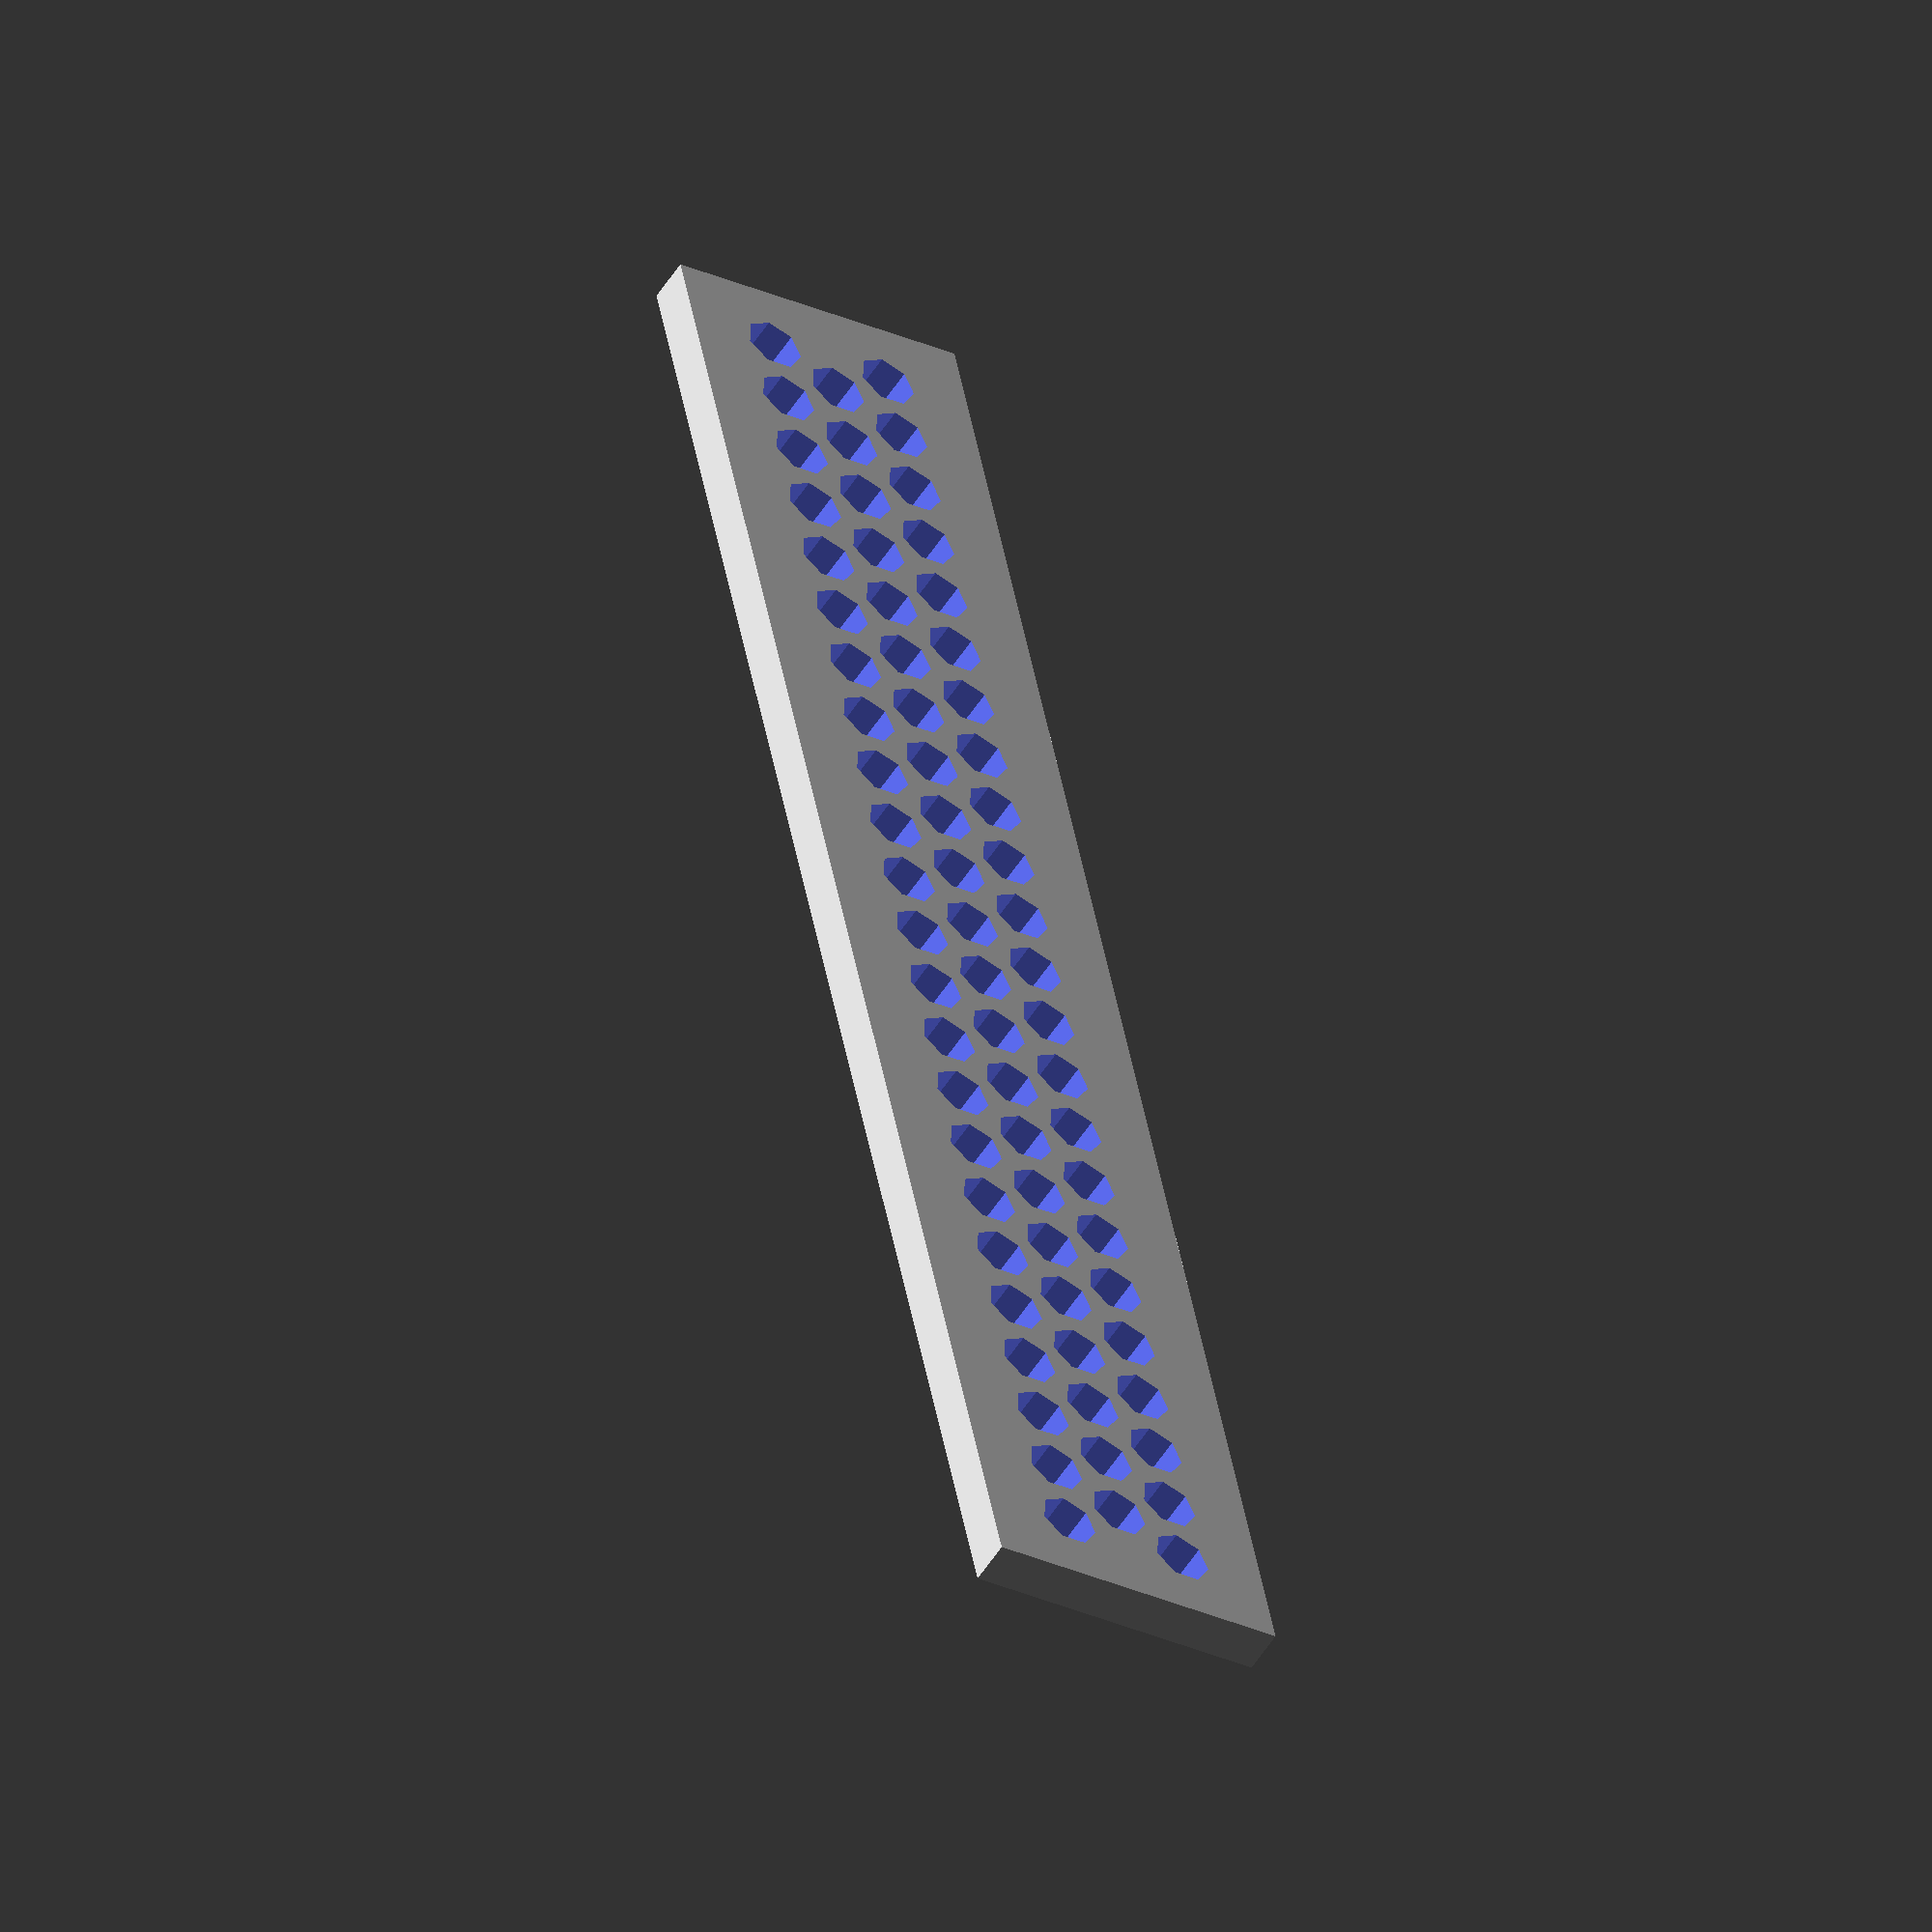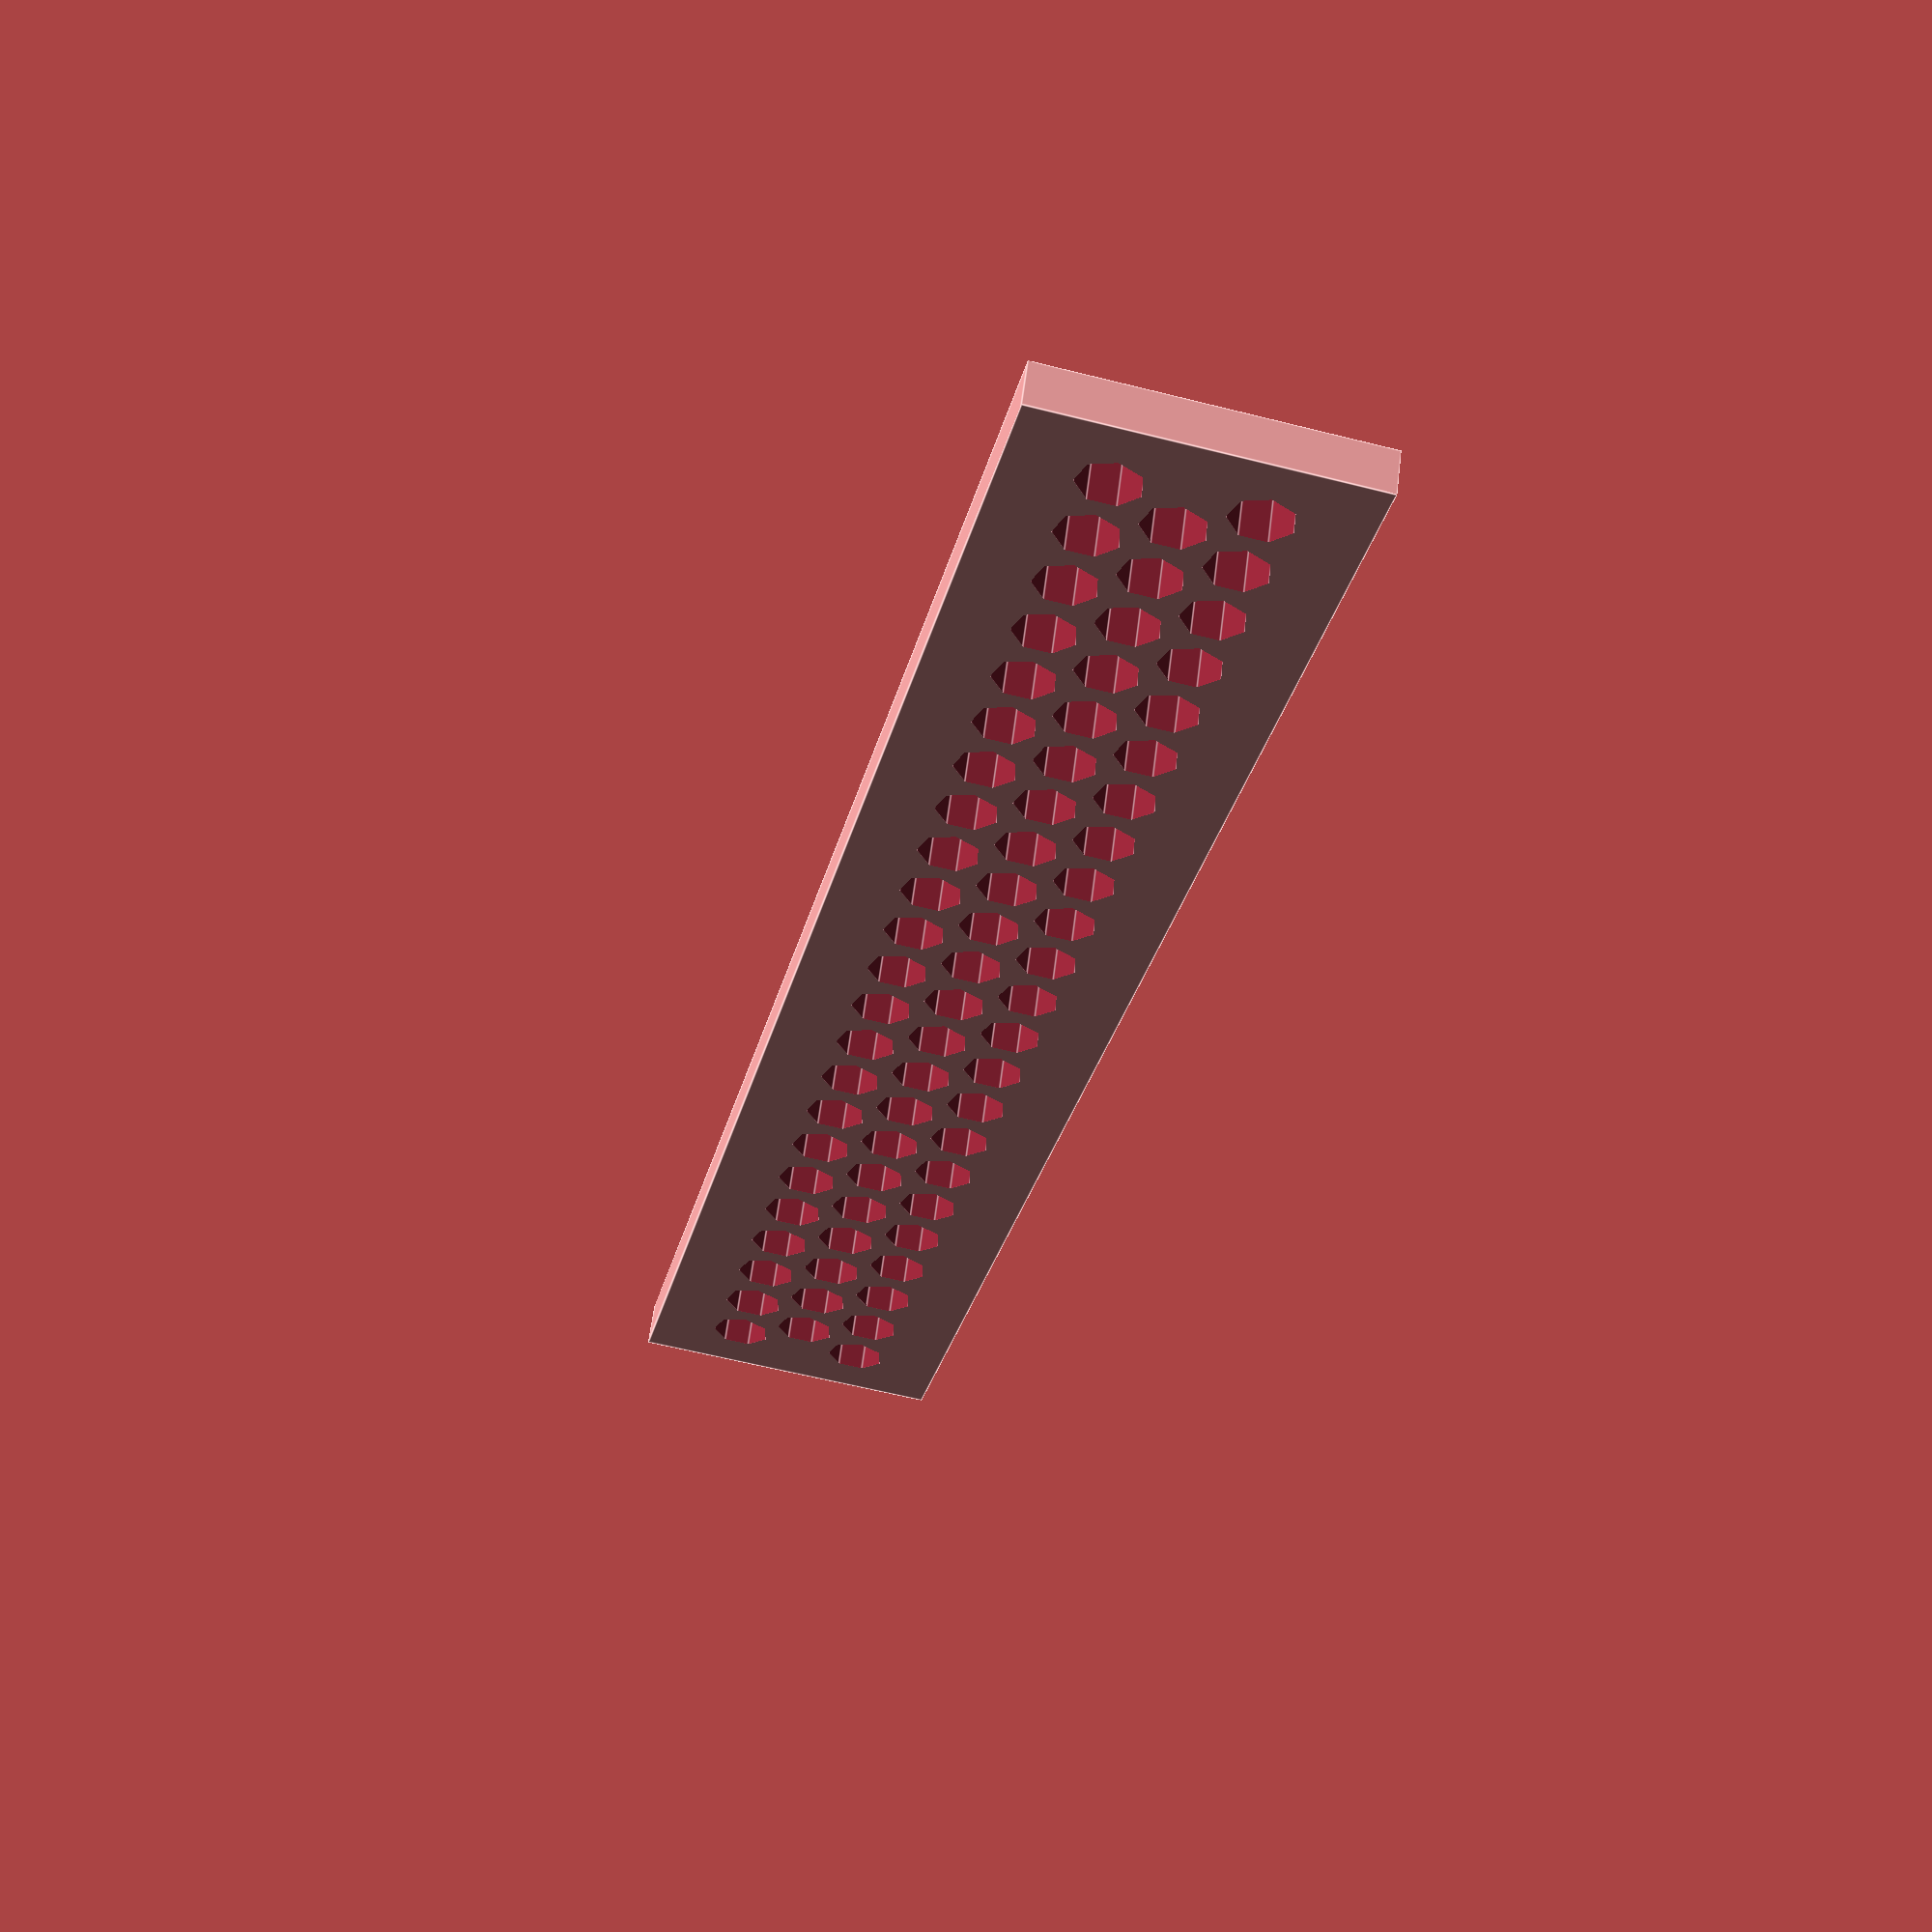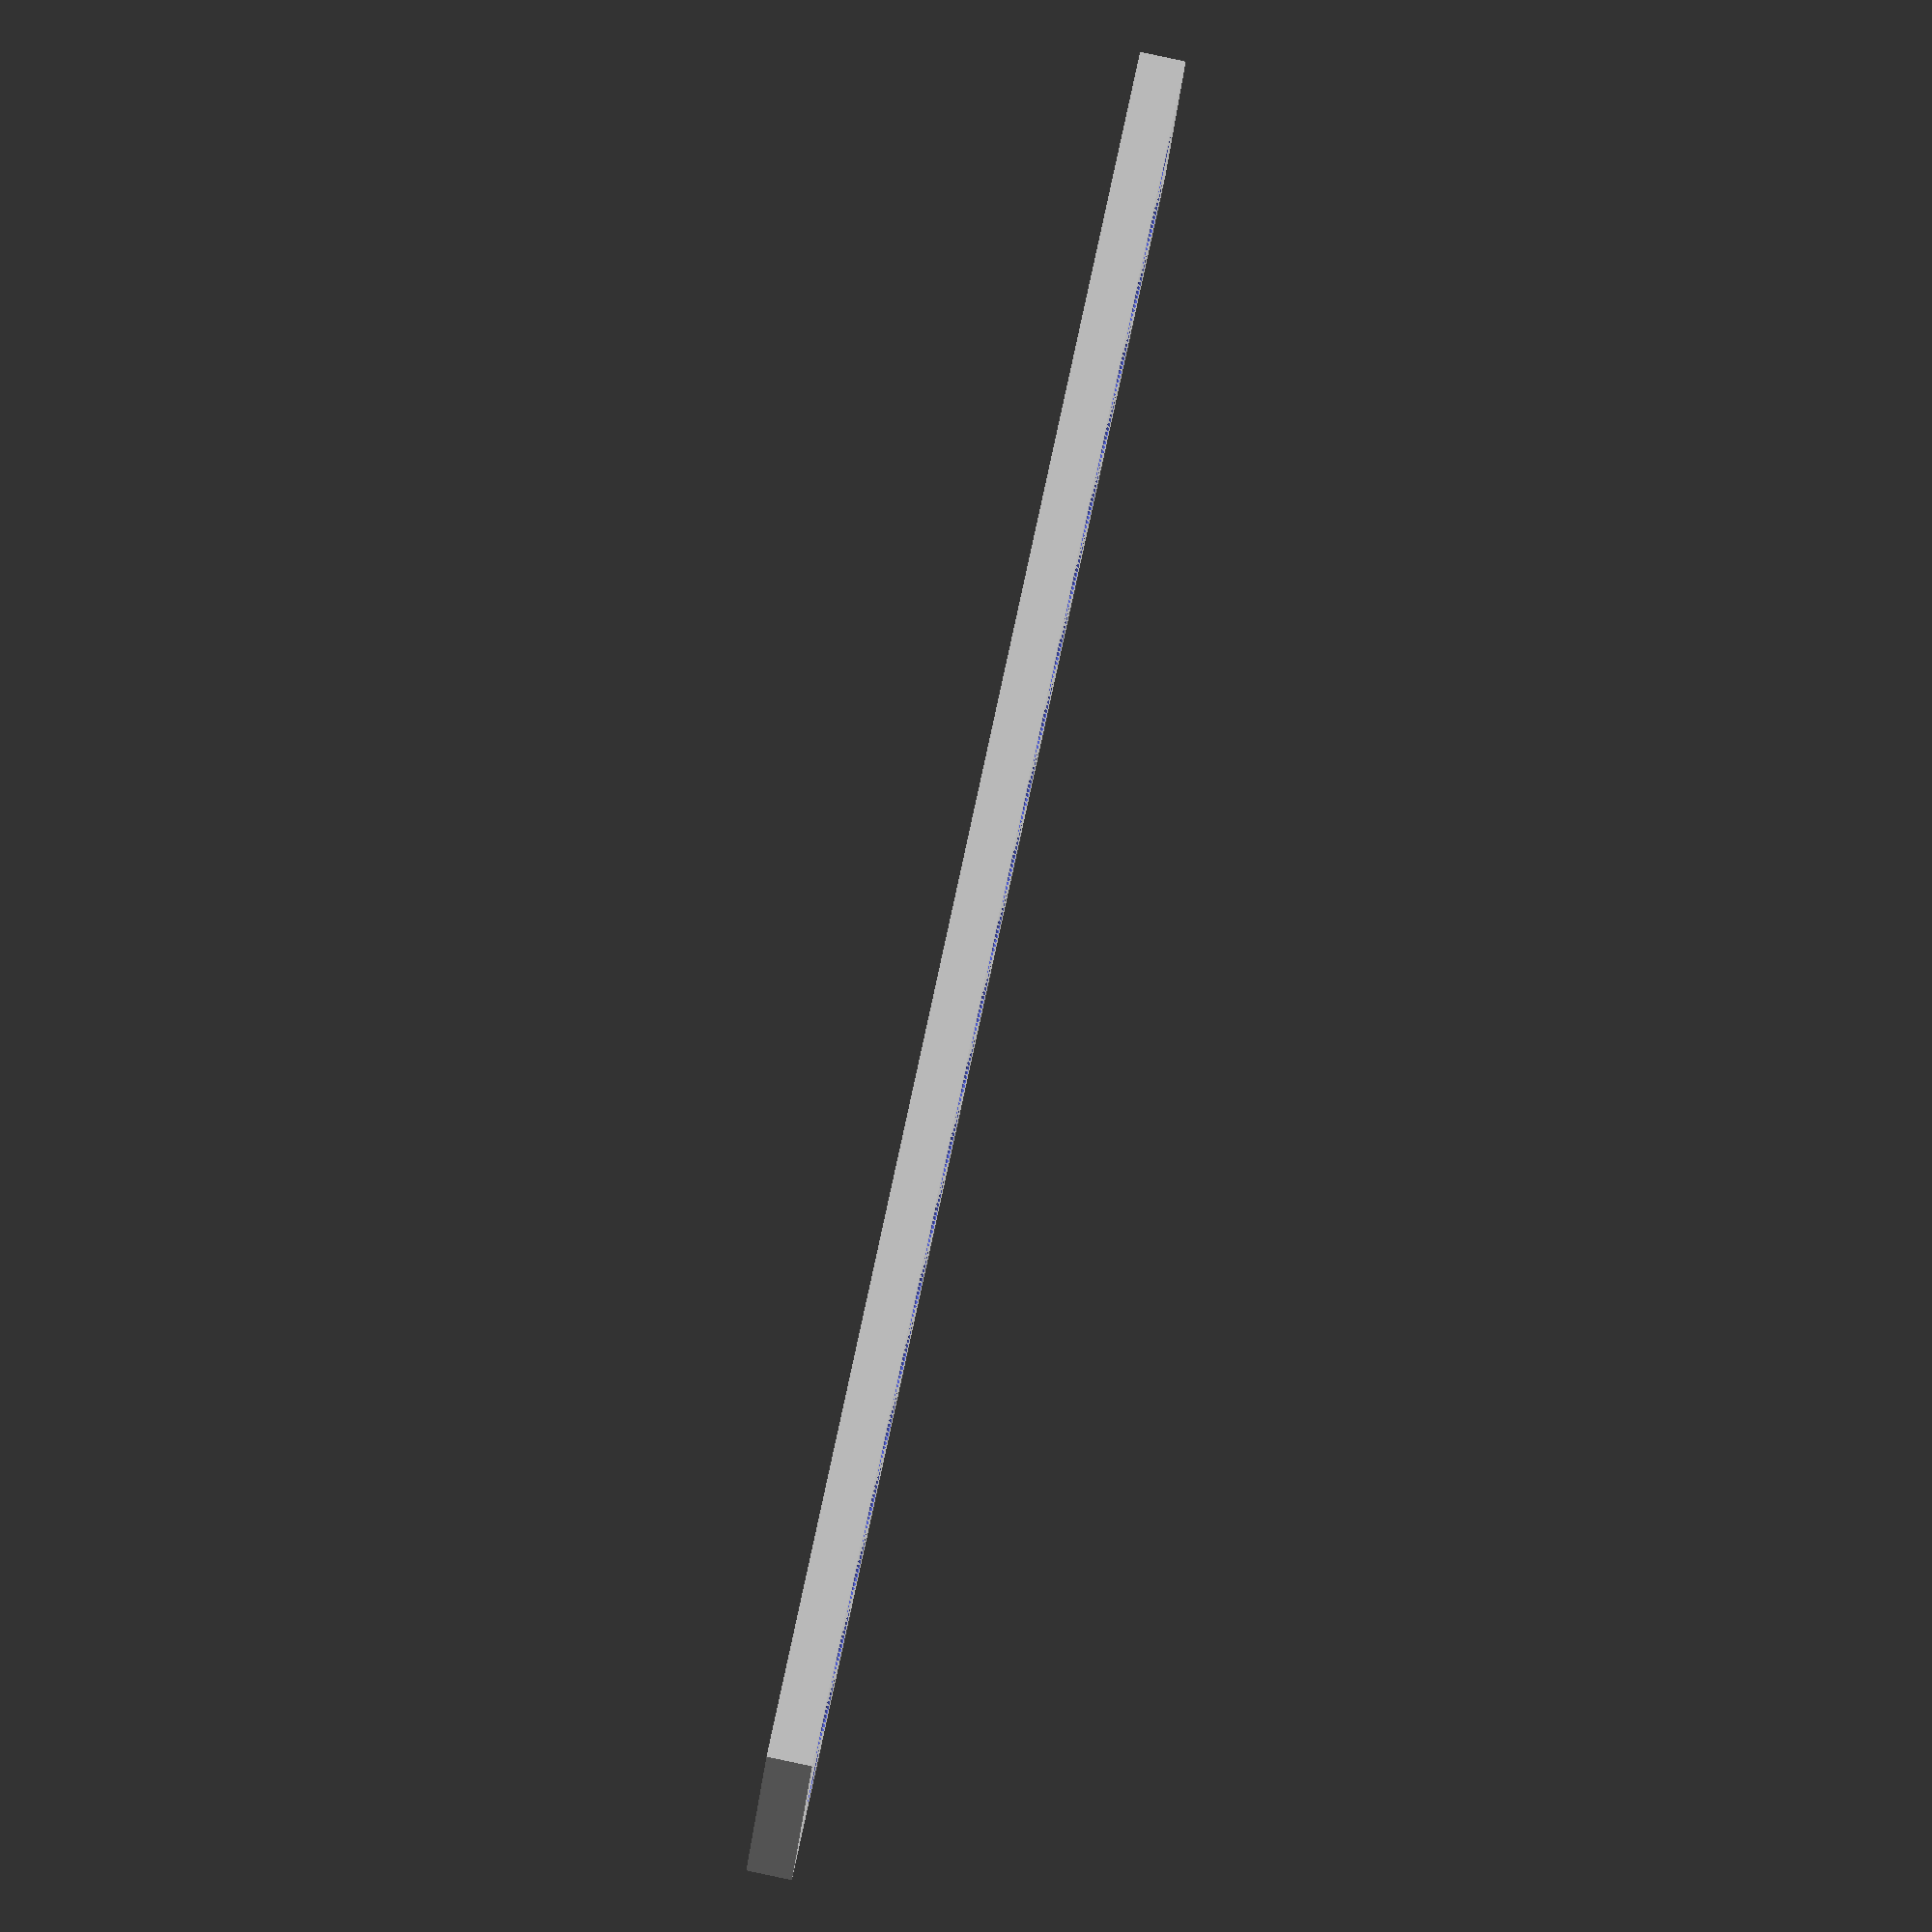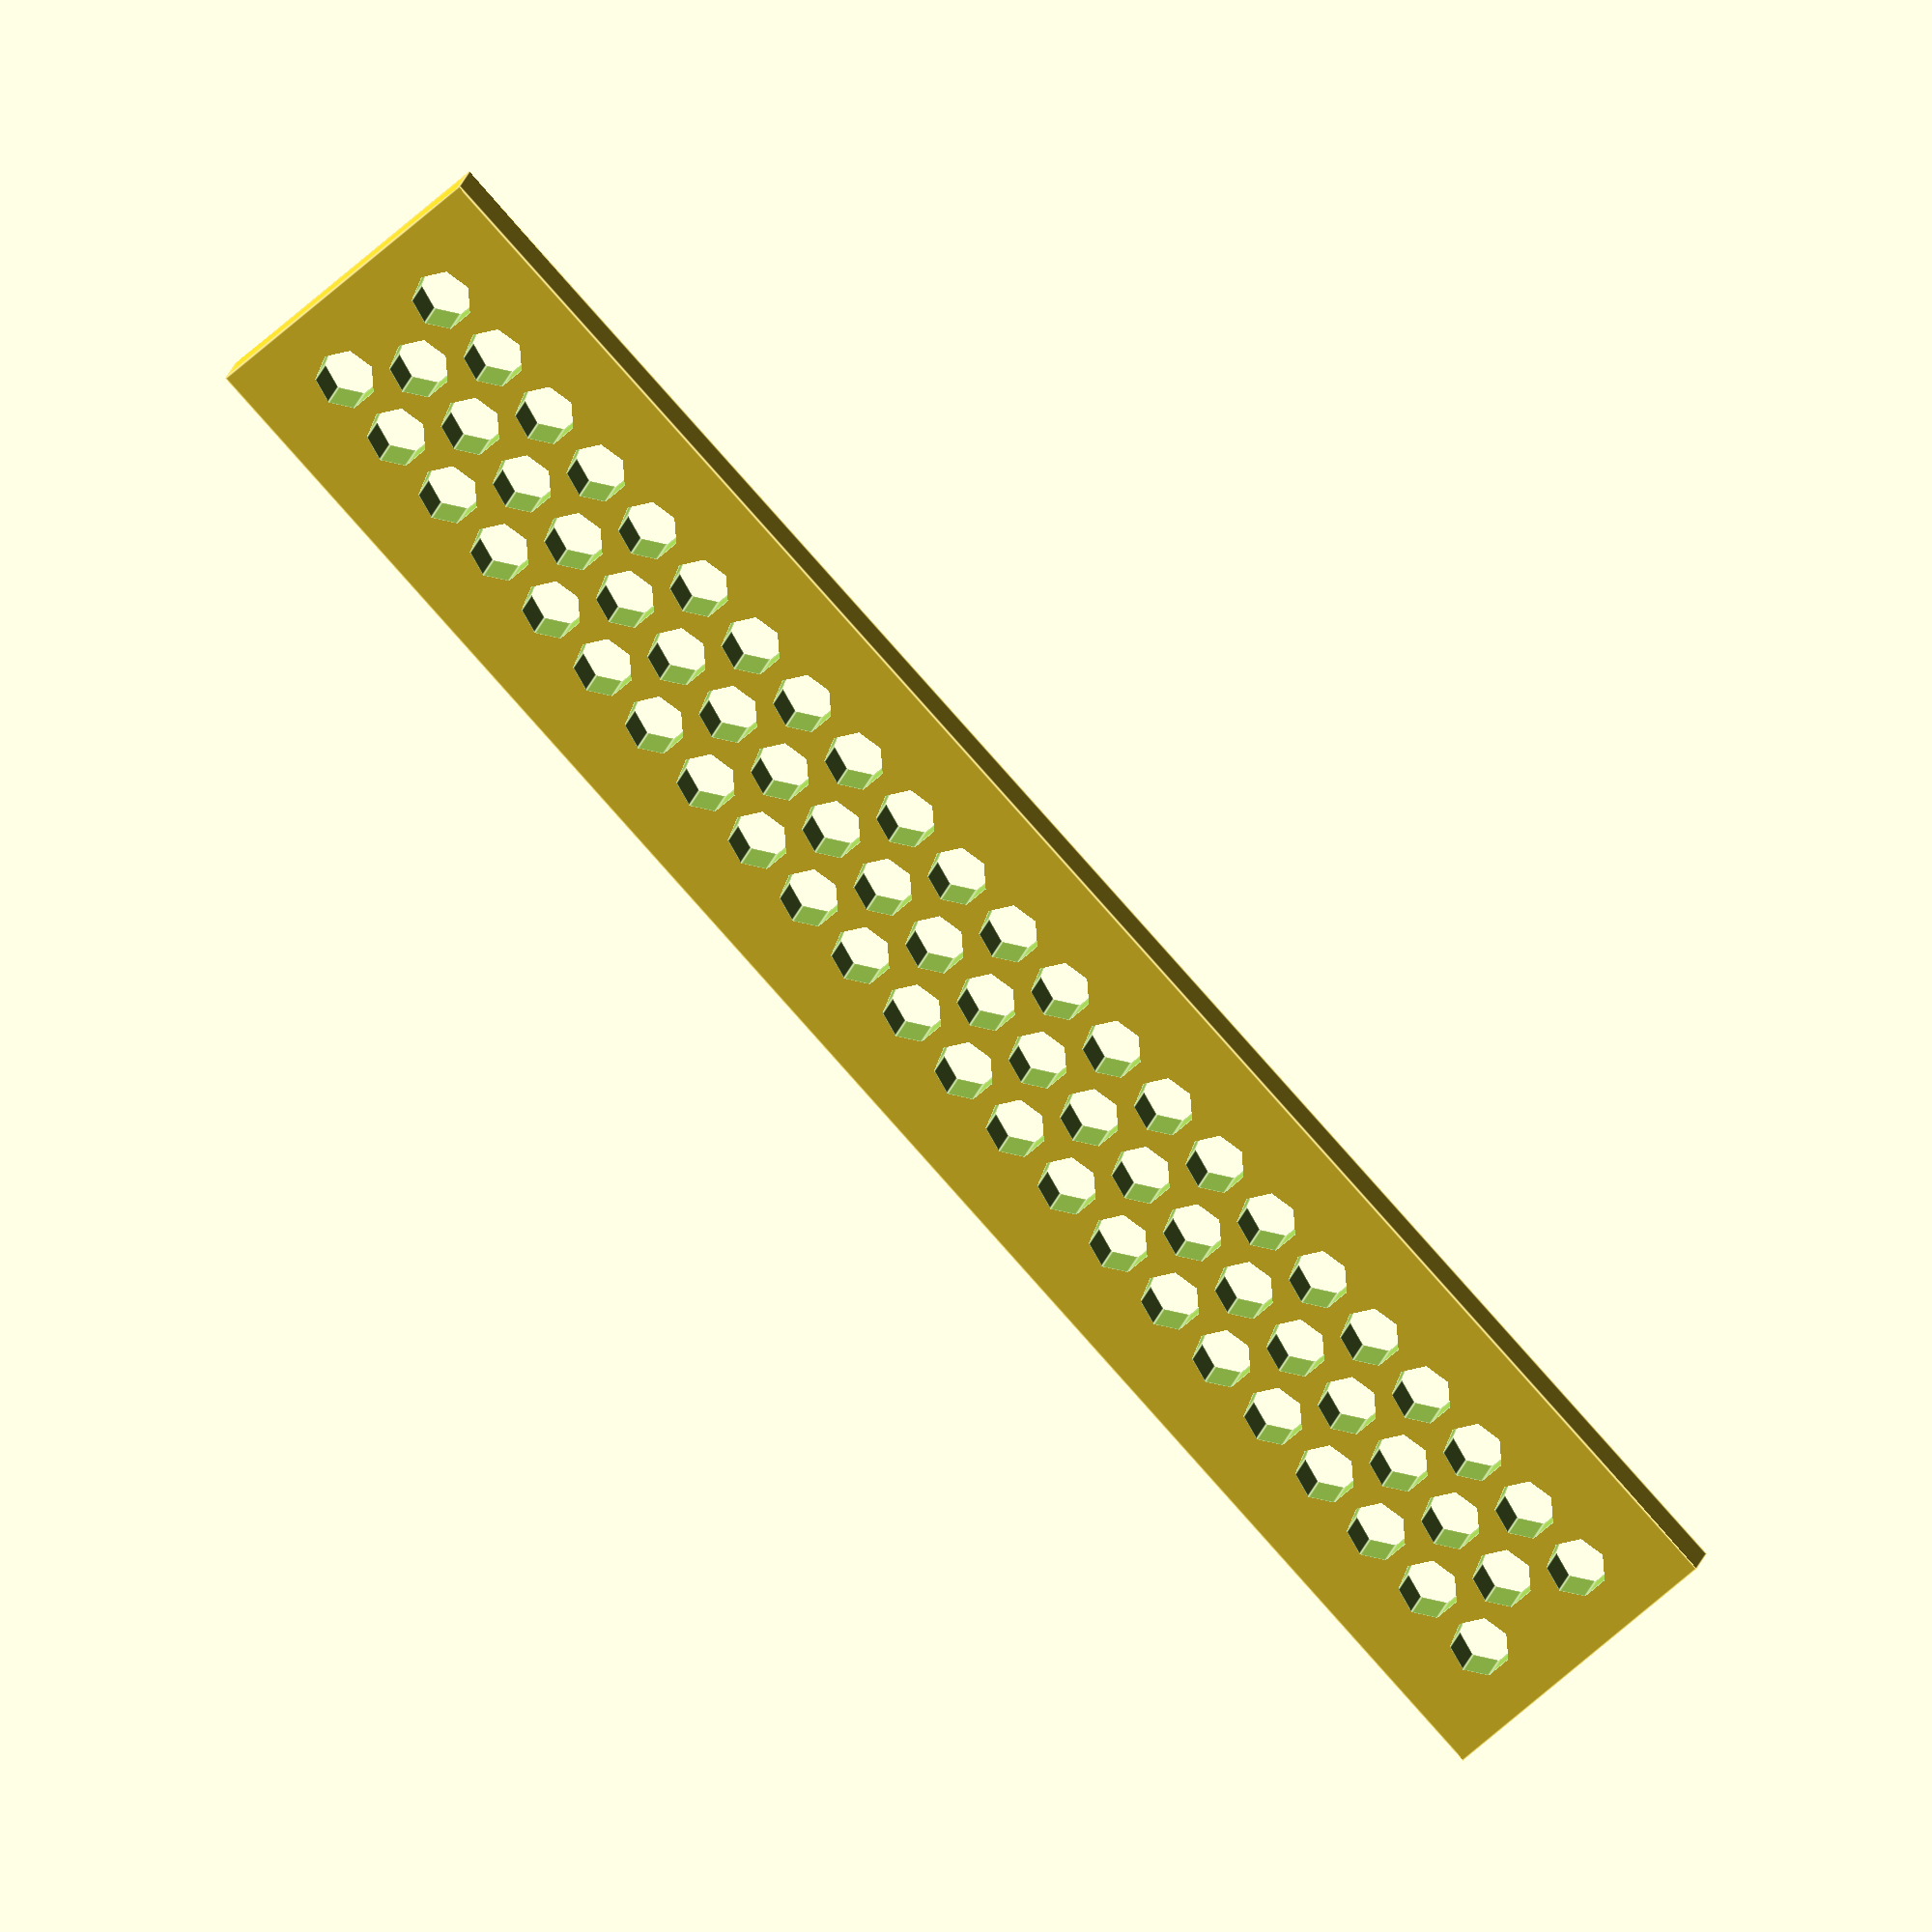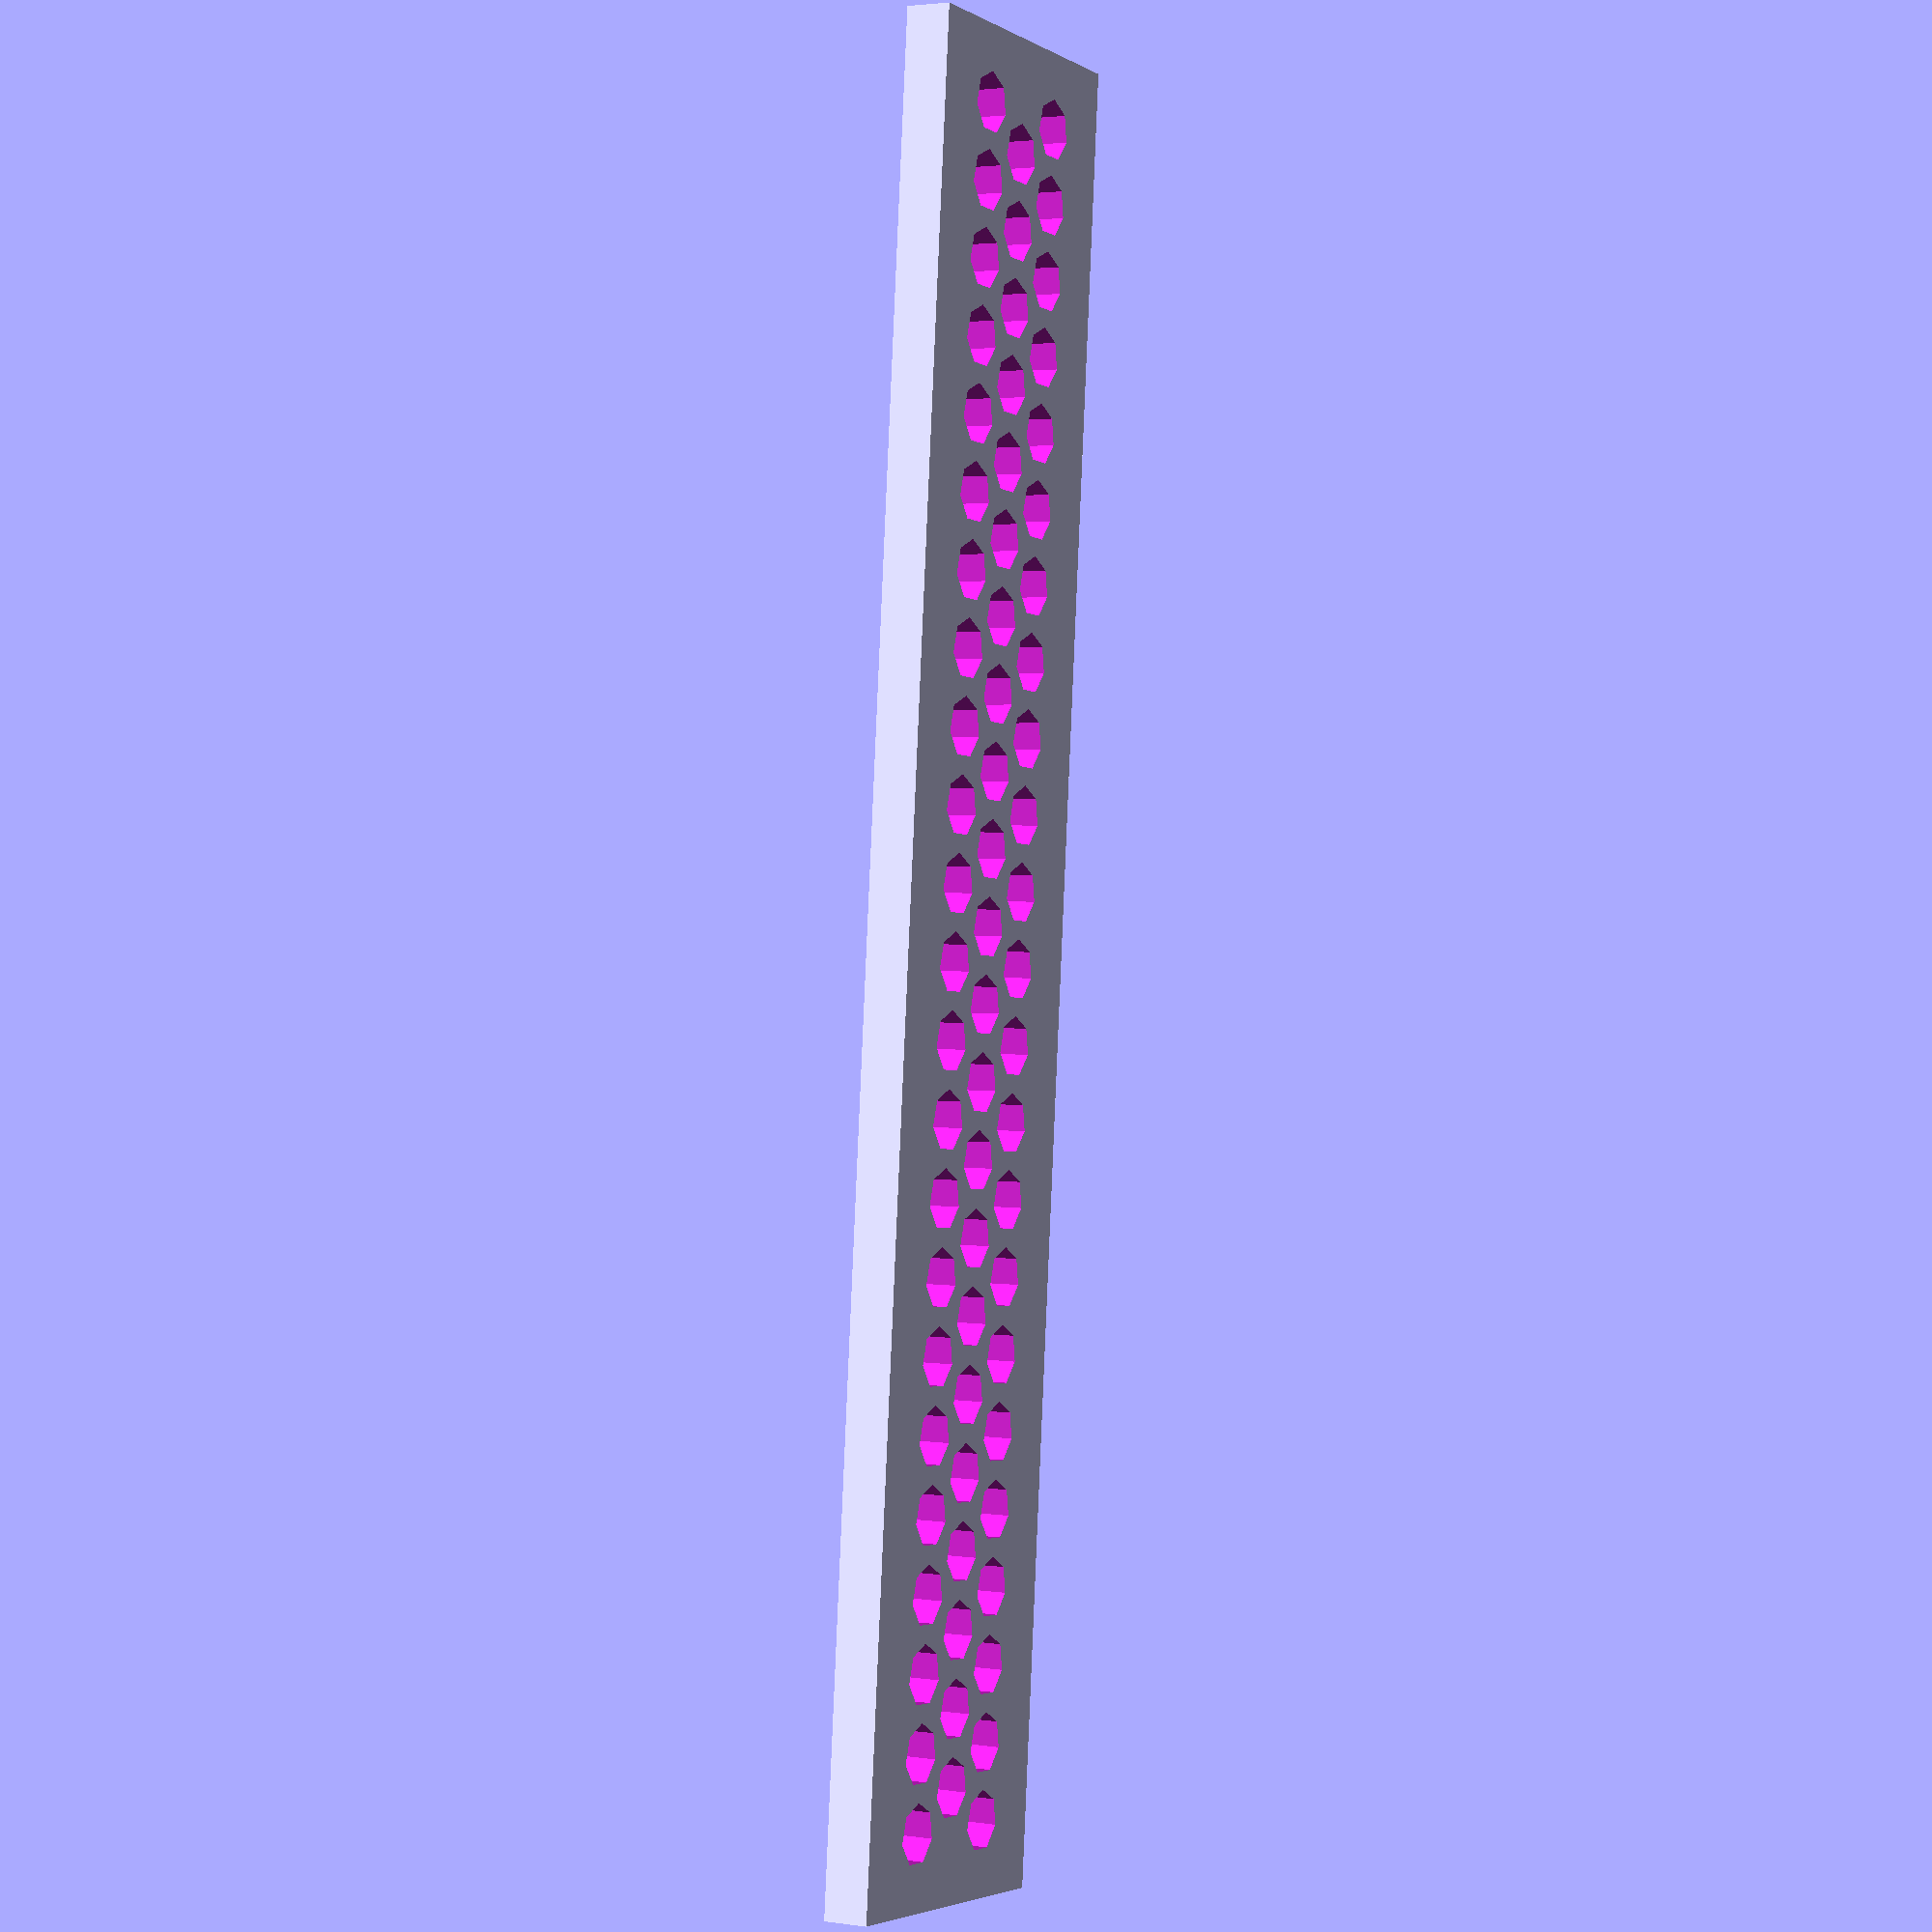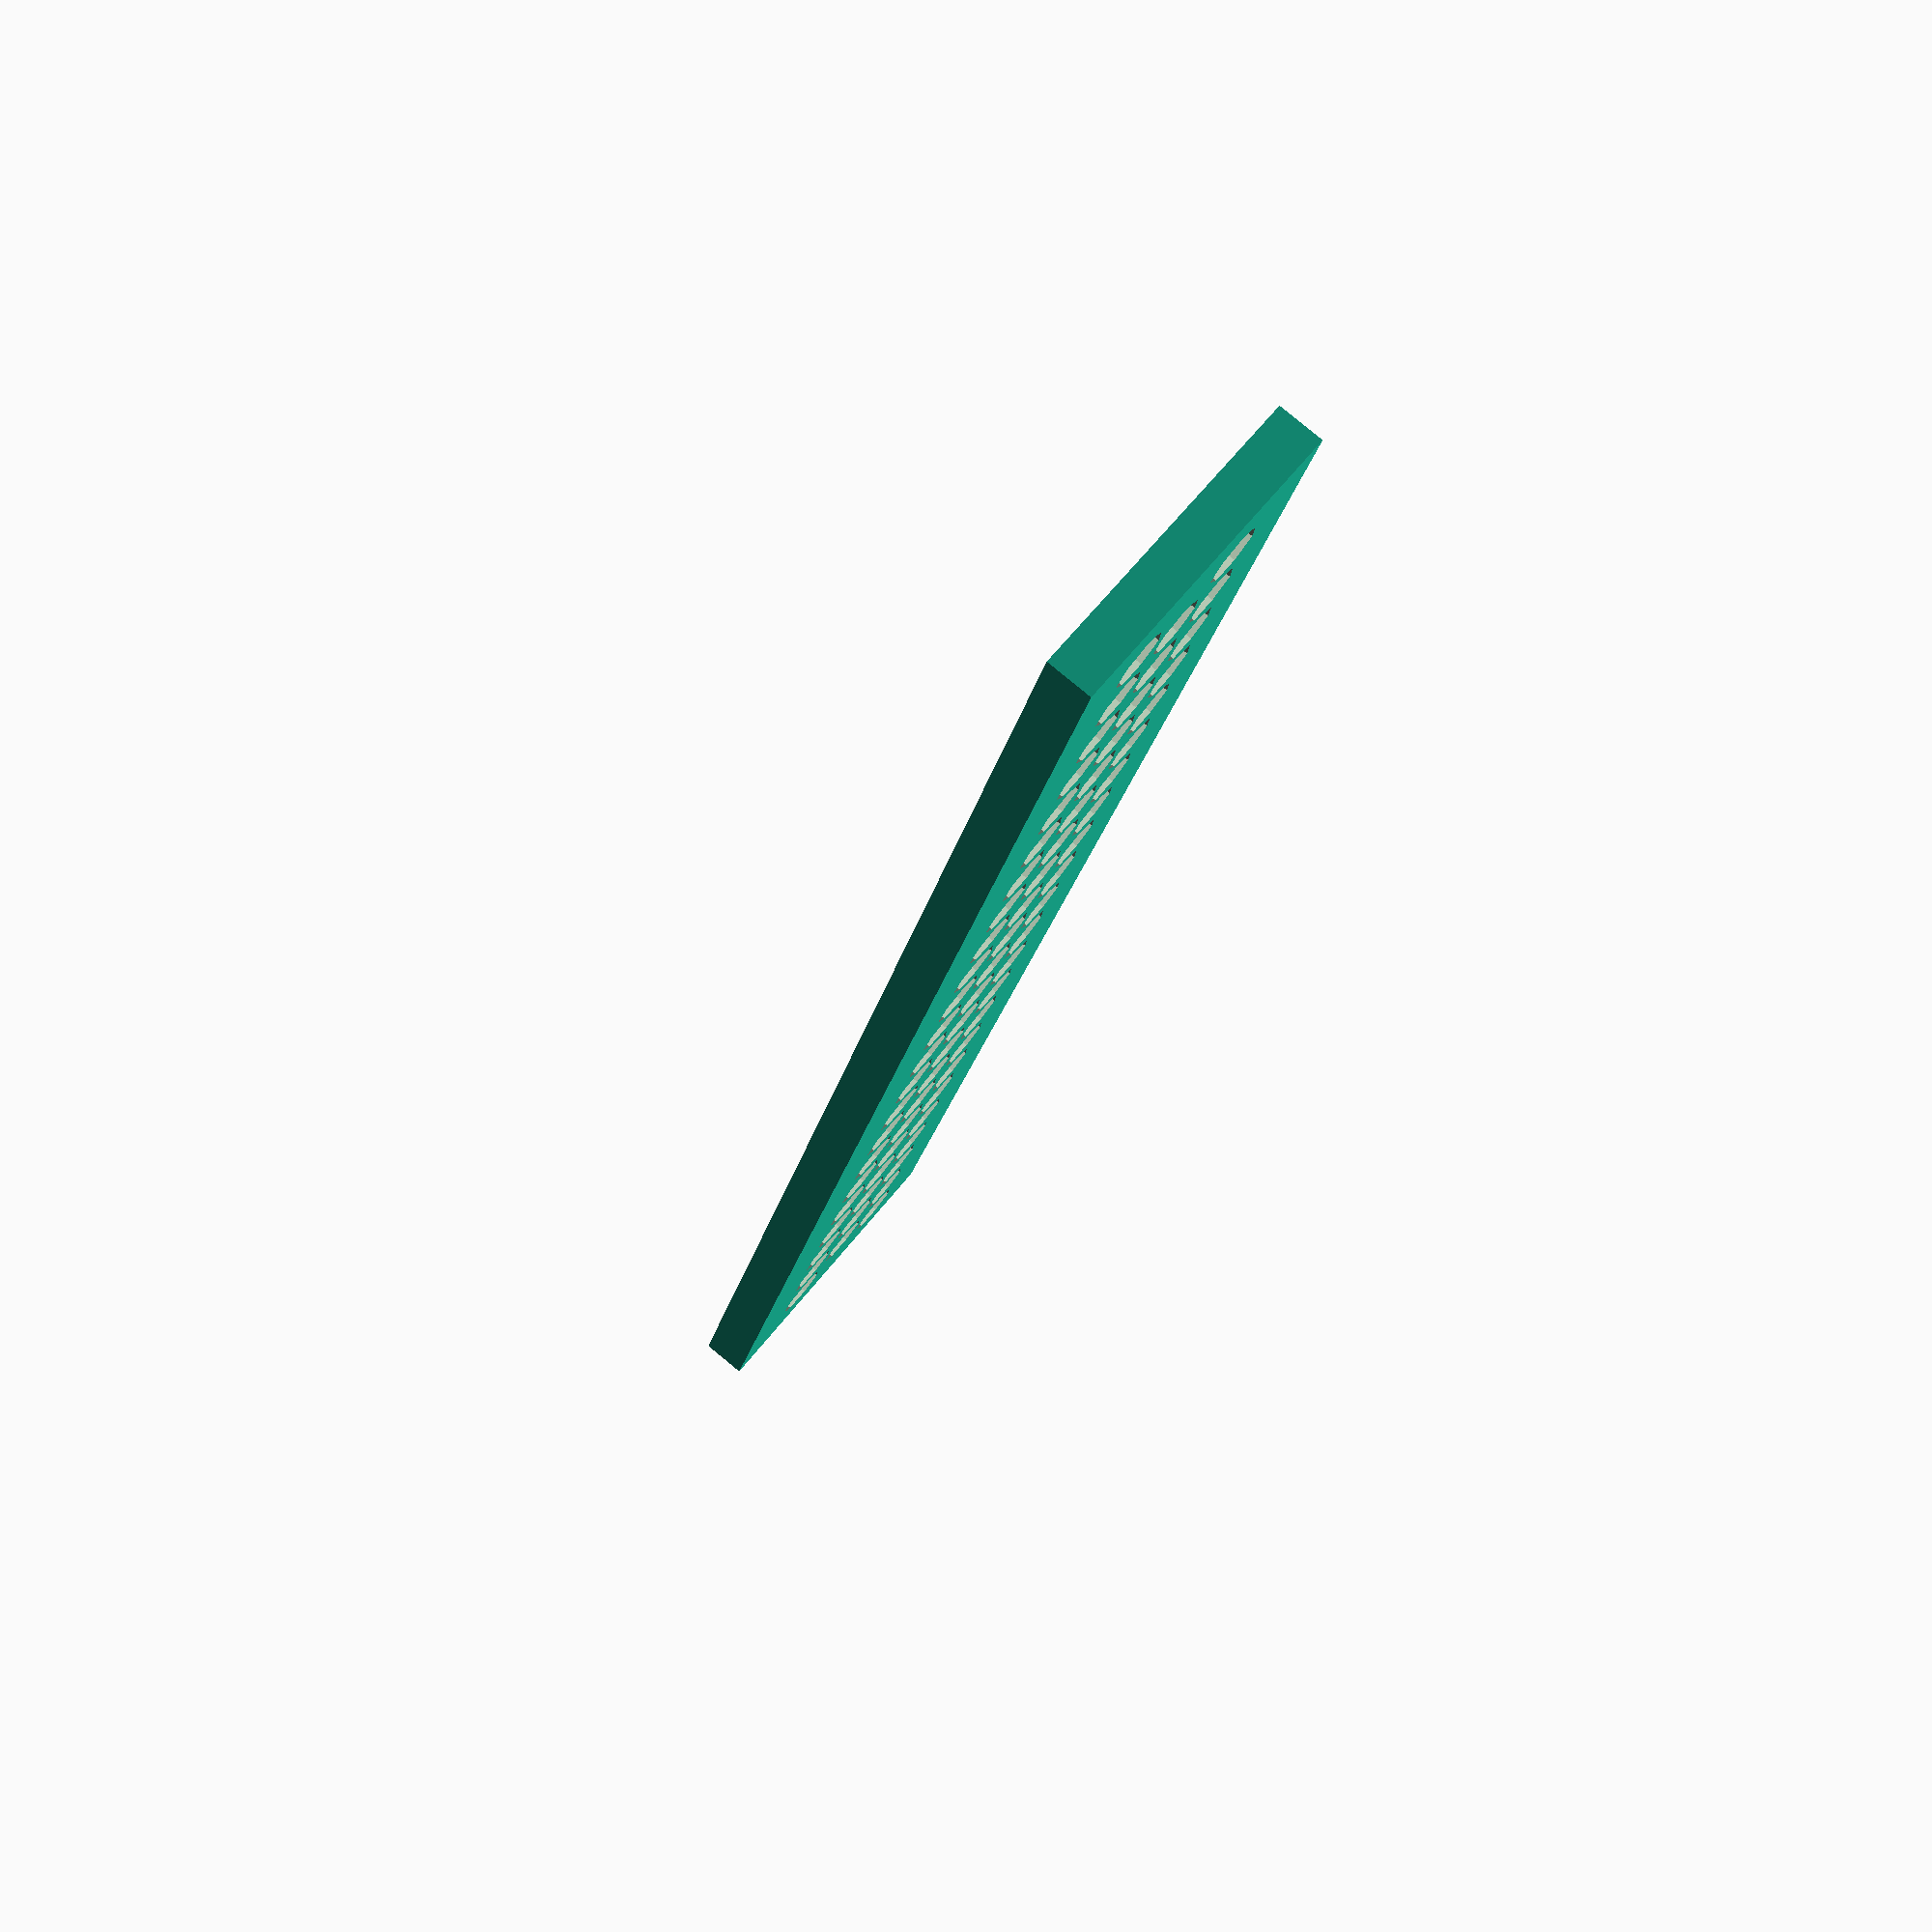
<openscad>
/*
 * pegboard.scad - library for generating pegboard and grids of pegs/holes
 *
 * Copyright 2019 Craig Ringer <ringerc@ringerc.id.au>
 *
 * BSD Licensed
 */

// if negative, print
negative = false;

// Length (mm) of board section (x axis)
p_board_length = 120;
// Width (mm) of board section (y axis)
p_board_width = 21;
// Depth (mm) of board section (z axis)
p_board_thickness = 3;

// Diameter of holes in board
p_hole_diameter = 4.0;
// Hole pitch (distance between centers of holes)
p_hole_pitch = 5.0;
// Should holes be in a packed triangular environment (true) or a regular grid (false)
p_hole_hexpattern = true;

// Margins around the edges of the board where no holes should be placed. Can be a 2-array [x,y] or a scalar. Actual margins will be slightly larger because the hole grid will get centered.
p_beam_margins = p_hole_pitch/2;

/*
 * Example usage:
 *
 * pegboard([board_length, board_width, board_thickness],
 *              peg_diameter, peg_pitch, hole_hexpattern,
 *              beam_margins);
 *
 */

 /* [Hidden] */

module pegboard(dims, hole_diameter, hole_pitch, hexpattern = true, margins = undef, center = true, hole_depth = undef)
{
    t_length = dims[0]; // x
    t_height = dims[1]; // y
    t_thickness = dims[2]; // z

    hole_depth =
        hole_depth == undef ? t_thickness: hole_depth;

    // margins can be an xy array or a scalar, or unset. Negative
    // margins are allowed.
    margin_x = margins == undef ? hole_diameter/2 :
        margins[0] == undef ? margins : margins[0];
    margin_y = margins[1] == undef ? margin_x : margins[1];

    punchthrough_slop = 0.1;

    // Make sure the pegs punch fully out the top, and the bottom if
    // we're going through both sides.
    peg_zoff = hole_depth >= t_thickness ? -punchthrough_slop : 0;
    peg_length = hole_depth + punchthrough_slop - peg_zoff;

    difference() {
        cube([t_length, t_height, t_thickness]);


        // Defend against floating point issues with holes
        // that fully punch out of the object by pushing
        // them right through. Extra height will be added
        // to the hole being punched to compensate.
        translate([0,0,peg_zoff])
        peg_grid([t_length,t_height,peg_length], hole_diameter, hole_pitch, hexpattern, [margin_x, margin_y], center)
        
        {
            // Hack to allow tests etc
            assert($strip_ncols != undef);
            assert($strip_nrows != undef);
            let ($strip_ncols = $strip_ncols,
                 $strip_nrows = $strip_nrows,
                 $pegboard_running_tests = true)
            children();
            
        }
    }
}

module peg_grid(dims, peg_diameter, peg_pitch, hexpattern=true, margins=0, center = true)
{
    t_length = dims[0]; // x
    t_height = dims[1]; // y
    peg_length = dims[2]; // z

    // margins can be an xy array or a scalar, or unset. Negative
    // margins are allowed.
    margin_x = margins == undef ? 0 : margins[0] == undef ? margins : margins[0];
    margin_y = margins[1] == undef ? margin_x : margins[1];

    assert(t_length > 0);
    assert(t_height > 0);
    assert(peg_length > 0);
    assert(peg_diameter > 0);
    assert(peg_pitch >= 0);
    assert(margin_x != undef);
    assert(margin_y != undef);

    /*
     * distance between centers of two adjacent holes in the same row.
     */
    xpitch = peg_pitch;
    /*
     * Y gap between lines drawn through centers of holes in two
     *  adjacent rows. If hexpatterned then there are equilateral
     * triangles between centers of each row; the pitch is the
     * hypotenuse so the y-gap is the long side of the triangle
     * formed between the y-axis and the line between the centers.
     */
    ypitch = xpitch * (hexpattern ? sin(60) : 1);
    nrows = 1 + max(0, floor(
        (t_height - margin_y * 2 - peg_diameter)/ypitch));
    ncols = 1 + max(0, floor(
        (t_length - margin_x * 2 - peg_diameter)/peg_pitch));
        
    assert(nrows != undef && nrows >= 0);
    assert(ncols != undef && ncols >= 0);
    assert((xpitch > 0 && ncols > 0) || ncols == 0);
    assert((ypitch > 0 && nrows > 0) || nrows == 0);
    
    /*
     * Compute bridge size for reporting use. Bridge min
     * size should not vary based on hexpattern since we x-offset
     * to compensate for the closer rows.
     */
    bridge_size = (peg_pitch - peg_diameter);

    /*
     * Work out how much space is left once we pack in the hole grid
     * area and subtract the margins. If we pad the margins by this
     * leftover/unused space the grid will be centered.
     */
    unused_x = t_length - margin_x * 2 - xpitch * (ncols-1) - peg_diameter;
    unused_y = t_height - margin_y * 2 - ypitch * (nrows-1) - peg_diameter;
    adjusted_margin_x = margin_x + (center ? unused_x / 2 : 0);
    adjusted_margin_y = margin_y + (center ? unused_y / 2 : 0);

    echo(str("pegboard or peg_grid: ", t_length, "x", t_height, " margins ", adjusted_margin_x, "x", adjusted_margin_y, " rows ", nrows, " cols ", ncols, , " holes diameter ", peg_diameter, (hexpattern ? " hexpatterned" : " straight"), " at pitch ", peg_pitch, " (bridges ", bridge_size, ")"));

    translate([adjusted_margin_x + peg_diameter/2,
               adjusted_margin_y + peg_diameter/2, 0])
    union() {
        for (r = [0 : 1 : nrows - 1])
        {
            for (i = [0 : 1 : ncols - 1])
            {
                /*
                 * For hexpatterned holes, t_ncols is computed to fit
                 * the non-offset row within the margins. The last
                 * hole of the offset row won't fit and must be
                 * omitted.
                 */
                if (!(hexpattern && r % 2 == 1 && i == ncols - 1))
                {
                    // Handle row hexpattern
                    translate(
                        hexpattern ?
                        /*
                         * Rows are hexpatterned so the y-offset is
                         * sin(45deg) of the pitch and every second
                         * row is inset by half the pitch.
                         */
                        [(r % 2)*xpitch/2 + i*xpitch, r * ypitch, 0]
                        :
                        // Not hexpatterned, regular grid
                        [i*xpitch, r * ypitch, 0]
                    )
                    cylinder(d=peg_diameter,
                             h=peg_length);
                }
            }
        }
    };


    /*
     * OpenSCAD doesn't let us assign values to outer scopes. Nor does
     * it let us pass functions as objects. So to allow assertions etc,
     * permit definition of child objects here but discard the product.
     *
     * There must be a better way to do this; what we really want to
     * do is pass a function to evaluate, or export some values to
     * the outer scope.
     */
    let ($strip_ncols = ncols,
         $strip_nrows = nrows,
         $pegboard_running_tests = true)
    children();
}



if (negative) {
    peg_grid([p_board_length, p_board_width, p_board_thickness],
                p_hole_diameter, p_hole_pitch, p_hole_hexpattern,
                p_beam_margins);
}
else
{
    pegboard([p_board_length, p_board_width, p_board_thickness],
            p_hole_diameter, p_hole_pitch, p_hole_hexpattern,
            p_beam_margins);
}
</openscad>
<views>
elev=51.8 azim=258.4 roll=328.9 proj=o view=solid
elev=121.3 azim=102.9 roll=173.0 proj=p view=edges
elev=273.6 azim=197.2 roll=282.1 proj=o view=wireframe
elev=160.6 azim=47.2 roll=167.5 proj=o view=edges
elev=357.5 azim=275.2 roll=298.1 proj=p view=solid
elev=98.1 azim=107.9 roll=230.5 proj=p view=wireframe
</views>
